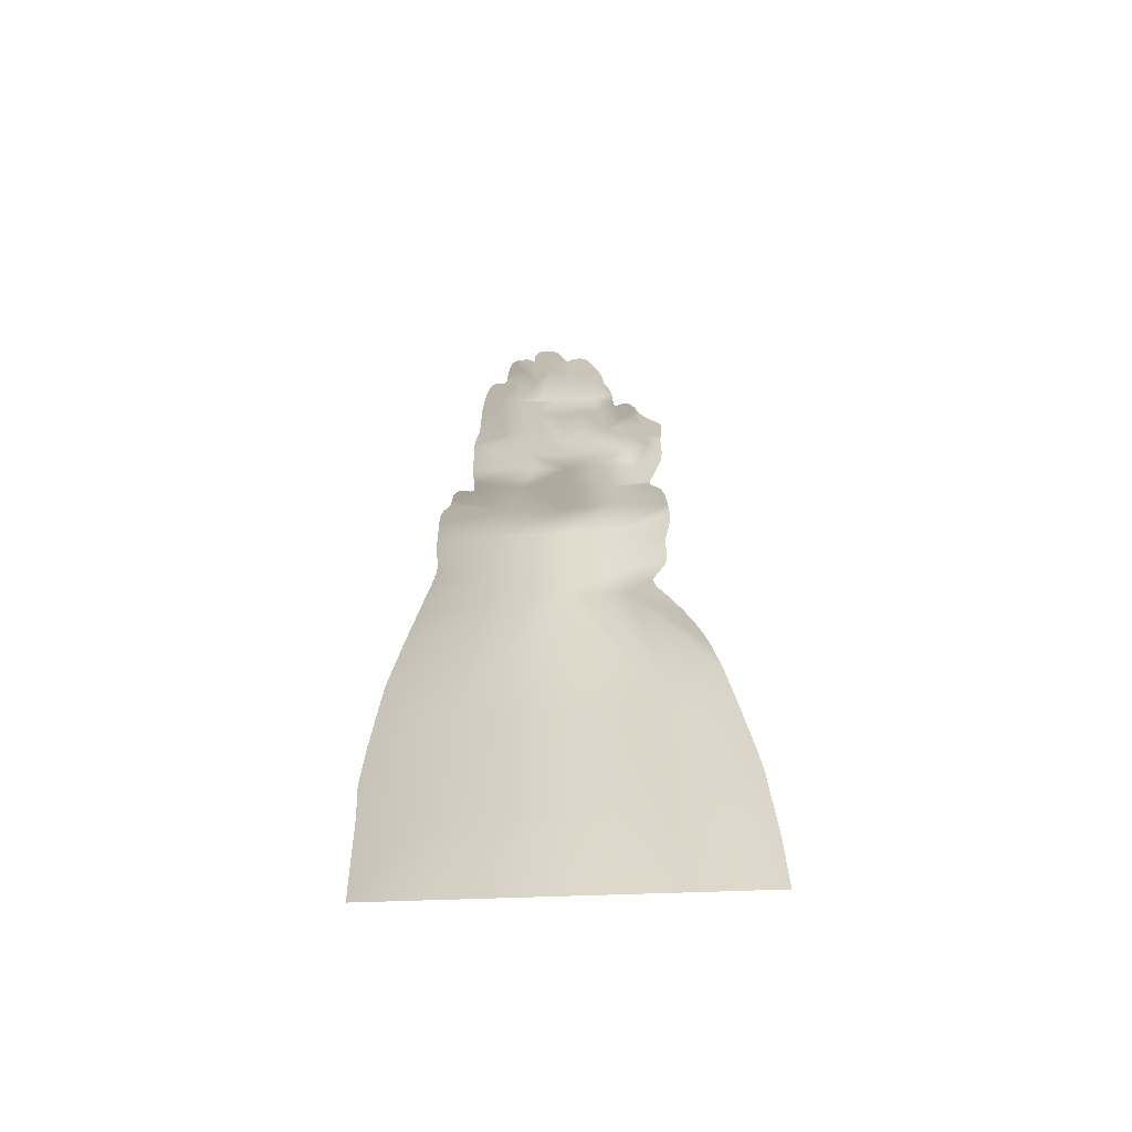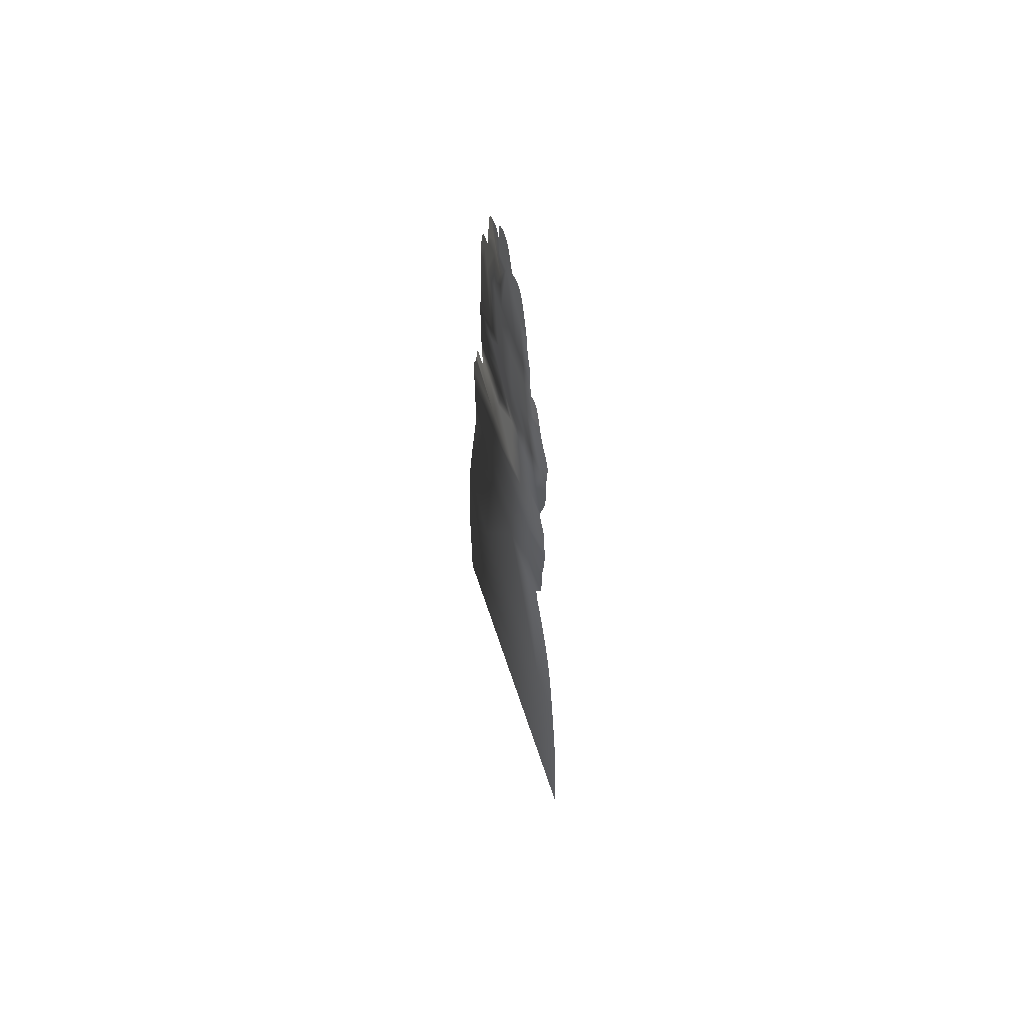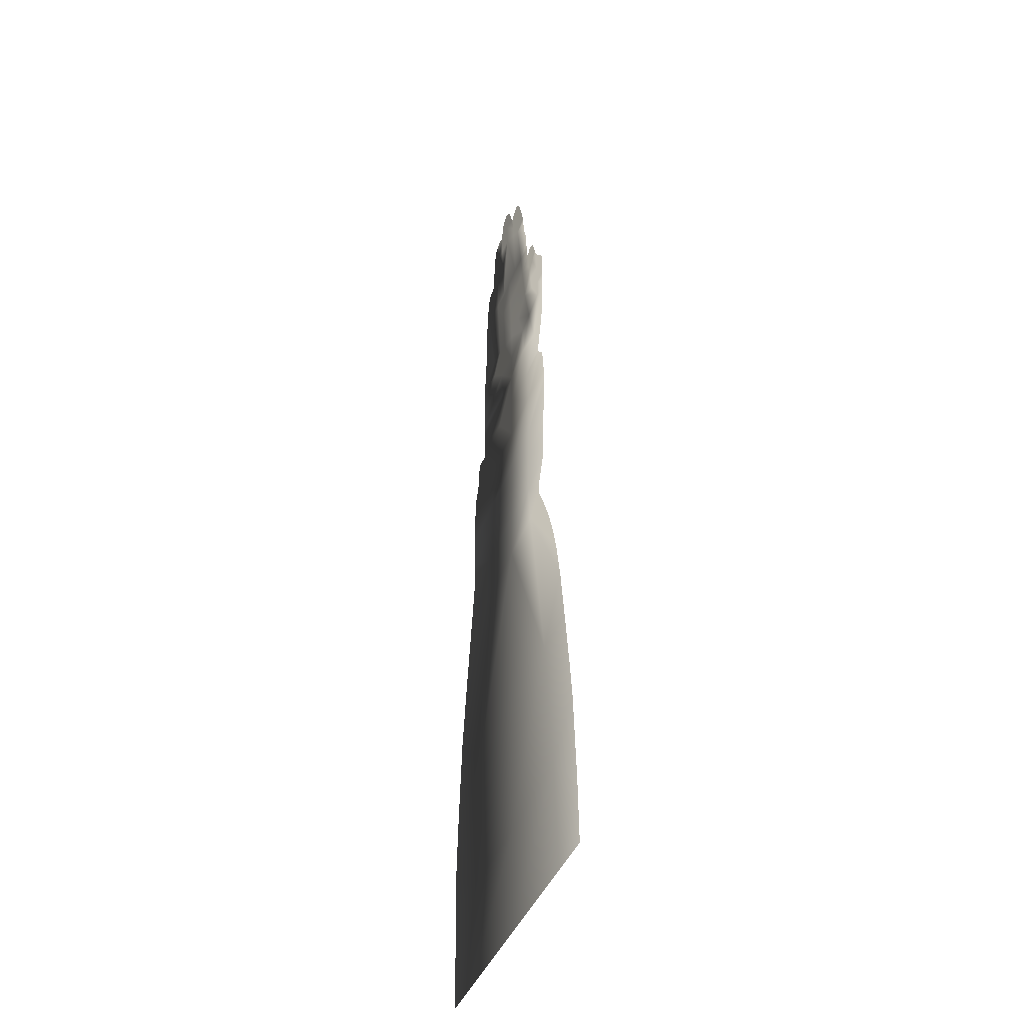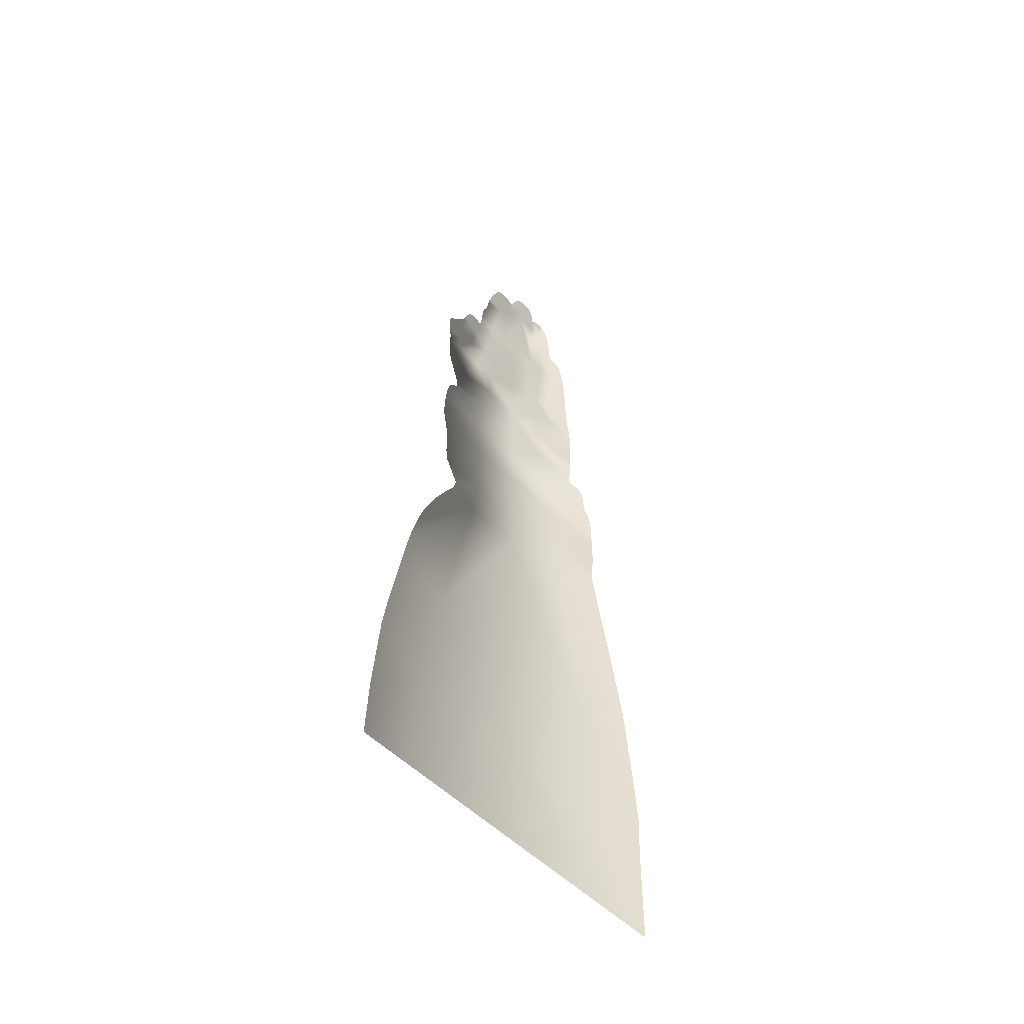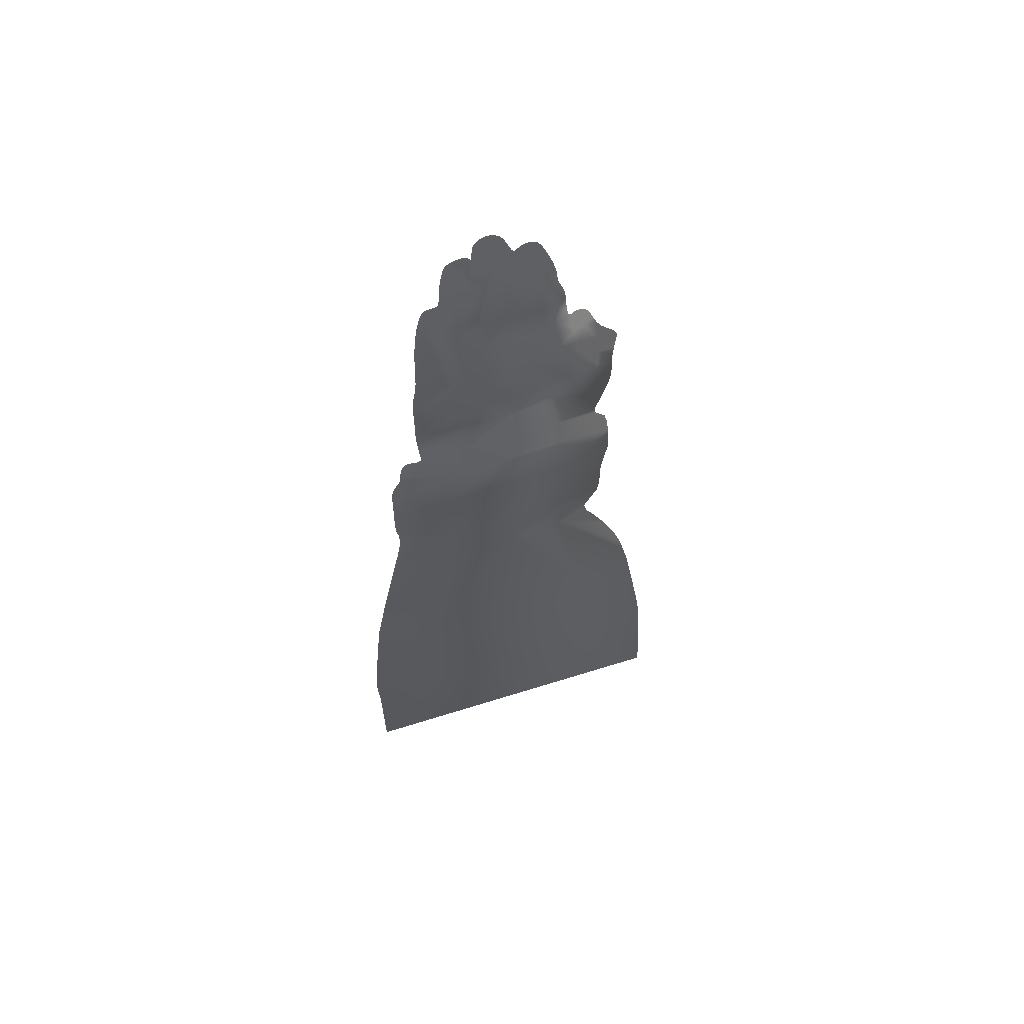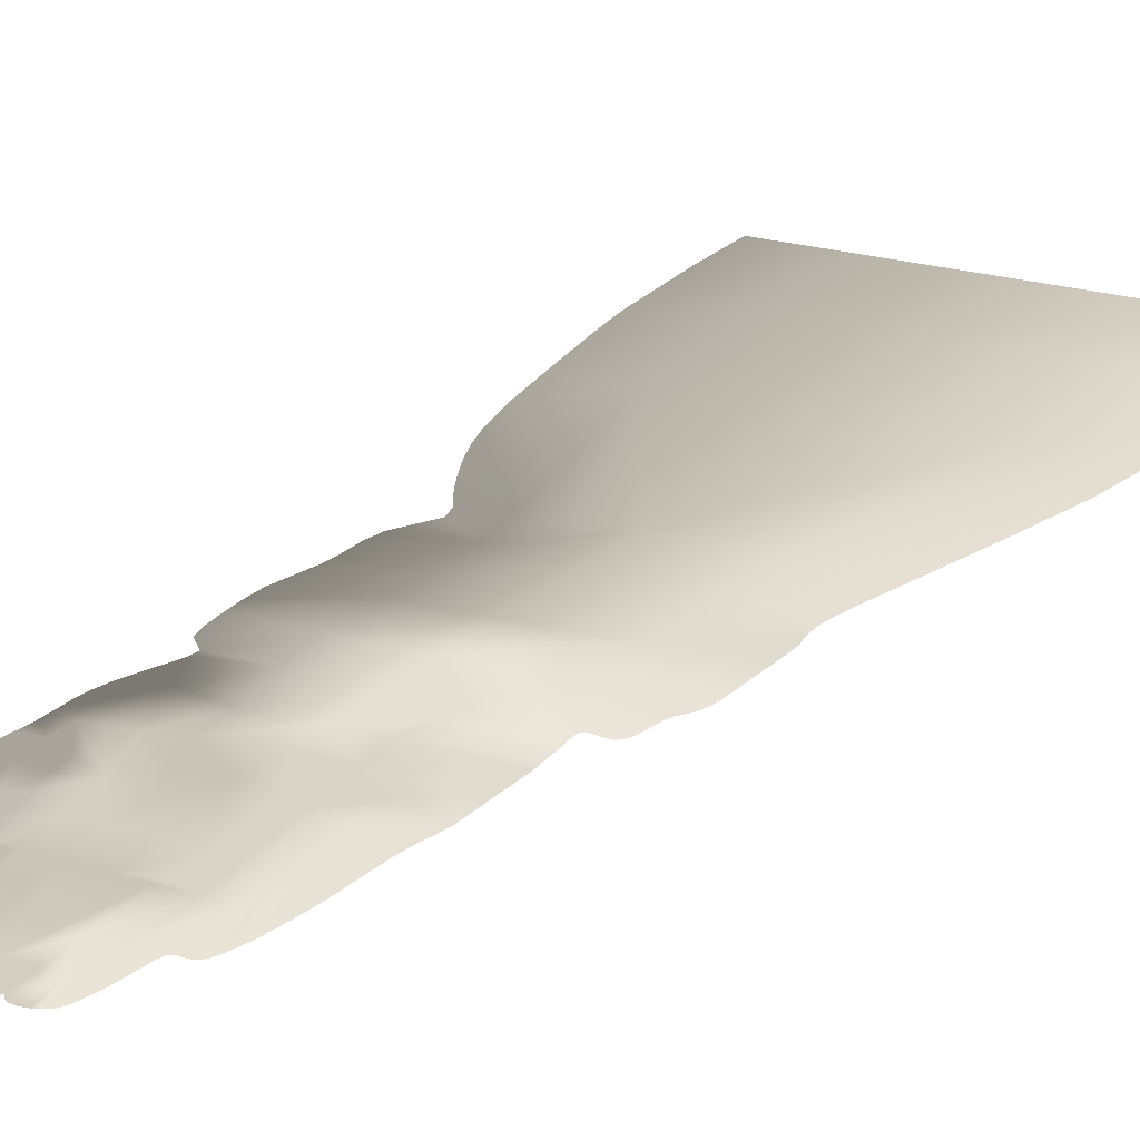
<metadata>
{"format":"obj","ext":"obj","renderer":"f3d","projection":"perspective","resolution":1024,"background":"white","views":[{"elev":-59.2,"azim":2.2,"up":"+Y"},{"elev":64.0,"azim":71.8,"up":"+Y"},{"elev":-39.5,"azim":70.8,"up":"+Y"},{"elev":-55.3,"azim":134.7,"up":"+Y"},{"elev":61.2,"azim":-17.9,"up":"+Y"},{"elev":20.6,"azim":-150.3,"up":"+Z"}]}
</metadata>
<code>
g obj_handtexture
v 0.2467 -1.022 0
v 0.3429 -0.8925 0
v 0.3302 -0.7113 0
v 0.2474 -0.2648 0
v 0.1851 -0.1283 0
v 0.1638 -0.0766 0
v 0.1917 -0.018 0
v 0.1947 0.0565 0
v 0.1947 0.0565 0
v 0.2024 0.1217 0
v 0.208 0.1556 0
v 0.2052 0.2255 0
v 0.1947 0.2882 0
v 0.1723 0.3111 0
v 0.197 0.4082 0
v 0.2023 0.4557 0
v 0.2015 0.5074 0
v 0.2055 0.5563 0
v 0.2061 0.582 0
v 0.1954 0.5996 0
v 0.1719 0.6242 0
v 0.1553 0.658 0
v 0.1429 0.6879 0
v 0.1281 0.6968 0
v 0.1151 0.693 0
v 0.1044 0.6918 0
v 0.0992 0.7414 0
v 0.0939 0.7759 0
v 0.0834 0.8033 0
v 0.0786 0.8365 0
v 0.0702 0.8708 0
v 0.0577 0.9059 0
v 0.0433 0.9358 0
v 0.0264 0.9446 0
v 0.0091 0.9394 0
v -0.0016 0.9303 0
v -0.0107 0.9465 0
v -0.0223 0.9752 0
v -0.0376 0.9903 0
v -0.0541 0.993 0
v -0.0681 0.9863 0
v -0.0768 0.9729 0
v -0.0792 0.9538 0
v -0.0801 0.9368 0
v -0.0859 0.9436 0
v -0.1001 0.9489 0
v -0.1198 0.9437 0
v -0.1305 0.9322 0
v -0.1355 0.9122 0
v -0.1391 0.8896 0
v -0.1418 0.8554 0
v -0.1454 0.8258 0
v -0.1589 0.8237 0
v -0.1728 0.8192 0
v -0.1795 0.8047 0
v -0.1854 0.7801 0
v -0.19 0.748 0
v -0.1935 0.7085 0
v -0.199 0.5694 0
v -0.2064 0.5202 0
v -0.2057 0.4517 0
v -0.2054 0.3983 0
v -0.2009 0.3422 0
v -0.1986 0.3108 0
v -0.2058 0.3059 0
v -0.2318 0.3091 0
v -0.2427 0.2858 0
v -0.2465 0.2498 0
v -0.2588 0.2268 0
v -0.2653 0.2056 0
v -0.2665 0.102 0
v -0.2658 0.0454 0
v -0.2658 0.0454 0
v -0.2614 0.0258 0
v -0.2622 -0.029 0
v -0.3336 -0.4213 0
v -0.3516 -0.6176 0
v -0.3579 -0.7164 0
v -0.3533 -0.8055 0
v -0.2403 -1.022 0
v 0.2162 -0.1894 0
v 0.3471 -1.022 0
v 0.3206 -0.64 0
v 0.2989 -0.5033 0
v 0.2801 -0.3921 0
v 0.2603 -0.3064 0
v 0.2323 -0.2255 0
v 0.2005 -0.1572 0
v 0.1698 -0.1024 0
v 0.1955 0.0138 0
v 0.1965 0.0852 0
v 0.2078 0.1893 0
v 0.2016 0.2607 0
v 0.173 0.3277 0
v 0.189 0.3791 0
v 0.2011 0.4326 0
v 0.2018 0.481 0
v 0.2032 0.5337 0
v 0.2068 0.5715 0
v 0.2025 0.5907 0
v 0.184 0.6107 0
v 0.1626 0.6406 0
v 0.1491 0.6748 0
v 0.1356 0.6947 0
v 0.1213 0.696 0
v 0.1092 0.6882 0
v 0.1014 0.7139 0
v 0.0971 0.761 0
v 0.0885 0.7895 0
v 0.0807 0.8194 0
v 0.075 0.8536 0
v 0.0643 0.8885 0
v 0.0508 0.9227 0
v 0.0351 0.9426 0
v 0.0173 0.9433 0
v 0.0031 0.9333 0
v -0.0061 0.9355 0
v -0.0161 0.9611 0
v -0.0296 0.9846 0
v -0.046 0.993 0
v -0.0616 0.9906 0
v -0.0732 0.9804 0
v -0.0786 0.9639 0
v -0.0795 0.9434 0
v -0.0821 0.9385 0
v -0.0919 0.9474 0
v -0.1102 0.9474 0
v -0.1263 0.9389 0
v -0.1334 0.9228 0
v -0.1374 0.9019 0
v -0.1406 0.8733 0
v -0.1428 0.8381 0
v -0.1513 0.8229 0
v -0.1664 0.8226 0
v -0.1767 0.8132 0
v -0.1825 0.7935 0
v -0.1878 0.7649 0
v -0.1919 0.7293 0
v -0.195 0.6855 0
v -0.1959 0.6405 0
v -0.1968 0.5941 0
v -0.203 0.5464 0
v -0.1986 0.3195 0
v -0.2186 0.3086 0
v -0.2391 0.3006 0
v -0.2445 0.2671 0
v -0.2507 0.239 0
v -0.2664 0.1726 0
v -0.2668 0.0712 0
v -0.2597 -0.0014 0
v -0.2678 -0.0632 0
v -0.2876 -0.1664 0
v -0.3086 -0.2769 0
v -0.3507 -1.022 0
v 0.0002 -1.022 0
v 0.0704 0.6651 0
v 0.0224 0.6581 0
v -0.0167 0.6502 0
v -0.0681 0.6607 0
v 0.005 0.8647 0
v -0.0777 0.8926 0
v -0.0731 0.8281 0
v -0.0672 0.7174 0
v -0.1492 0.7854 0
v -0.1516 0.7313 0
v 0.1107 0.6502 0
v 0.1195 0.6278 0
v 0.1275 0.5899 0
v 0.1339 0.5532 0
v -0.0055 0.3151 0
v 0.0281 0.8955 0
v 0.0369 0.8442 0
v -0.0463 0.9484 0
v -0.0391 0.8915 0
v -0.1057 0.8915 0
v -0.1081 0.8442 0
v -0.1097 0.728 0
v -0.1666 0.7865 0
v -0.1754 0.7312 0
v 0.0393 0.5404 0
v -0.0071 0.5252 0
v -0.0544 0.5348 0
v -0.1321 0.5091 0
v 0.0866 0.5741 0
v -0.0904 0.554 0
v -0.1742 0.5588 0
v -0.1361 0.558 0
v 0.0942 0.3078 0
v 0.0699 0.4731 0
v 0.073 0.4047 0
v -0.0085 0.456 0
v -0.0077 0.393 0
v -0.0933 0.3146 0
v -0.0777 0.4622 0
v -0.0746 0.3954 0
v 0.1717 0.4922 0
v 0.1388 0.6407 0
v 0.1665 0.5859 0
v 0.1717 0.534 0
v 0.1443 0.389 0
v 0.002 0.8941 0
v 0.1053 0.2289 0
v 0.1024 0.1239 0
v 0.101 0.0581 0
v 0.101 0.0581 0
v 0.1 -0.0349 0
v 0.1132 -0.1238 0
v 0.187 -0.5081 0
v 0.2237 -0.7902 0
v -0.0065 0.2174 0
v -0.0065 0.1196 0
v -0.0079 0.0553 0
v -0.0079 0.0553 0
v -0.0093 -0.0292 0
v -0.0079 -0.1281 0
v -0.0067 -0.521 0
v 0.002 -0.8045 0
v -0.1259 0.2174 0
v -0.1431 0.1124 0
v -0.1489 0.0524 0
v -0.1489 0.0524 0
v -0.1558 -0.0349 0
v -0.1583 -0.1339 0
v -0.2059 -0.5204 0
v -0.2296 -0.8074 0
v -0.0681 0.7268 0
v -0.0242 0.7258 0
v 0.0183 0.7262 0
v 0.0596 0.7237 0
v 0.1134 0.4812 0
f 196 200 97
f 16 97 200
f 199 196 17
f 196 97 17
f 17 98 199
f 99 199 18
f 199 98 18
f 19 198 99
f 198 199 99
f 19 100 198
f 100 20 198
f 198 20 101
f 101 21 198
f 197 198 102
f 198 21 102
f 24 197 104
f 104 197 23
f 23 197 103
f 103 197 22
f 197 102 22
f 172 32 171
f 171 32 113
f 229 156 107
f 26 107 156
f 32 172 112
f 112 172 31
f 31 172 111
f 111 172 30
f 28 109 172
f 109 29 172
f 29 110 172
f 110 30 172
f 173 174 201
f 174 160 201
f 176 177 162
f 177 226 162
f 161 175 162
f 176 162 175
f 186 187 179
f 187 165 179
f 179 165 178
f 178 165 164
f 52 133 164
f 133 53 164
f 53 178 164
f 3 209 2
f 209 1 2
f 2 1 82
f 14 94 188
f 200 188 94
f 94 95 200
f 200 95 15
f 172 171 160
f 171 201 160
f 160 228 172
f 229 172 228
f 227 174 226
f 226 174 162
f 174 161 162
f 177 176 165
f 165 176 164
f 164 176 52
f 52 176 132
f 176 175 132
f 132 175 51
f 51 175 131
f 131 175 50
f 50 175 130
f 179 139 186
f 139 140 186
f 140 141 186
f 139 179 58
f 58 179 138
f 138 179 57
f 179 178 57
f 57 178 137
f 137 178 56
f 56 178 136
f 53 134 178
f 178 134 54
f 54 135 178
f 135 55 178
f 178 55 136
f 167 184 168
f 184 169 168
f 180 184 157
f 157 184 156
f 158 159 181
f 159 182 181
f 194 185 183
f 187 183 185
f 187 185 165
f 165 185 177
f 61 183 60
f 183 187 60
f 187 186 60
f 177 185 159
f 185 182 159
f 181 180 158
f 180 157 158
f 170 188 190
f 190 188 200
f 170 192 193
f 195 193 192
f 143 193 63
f 193 195 63
f 16 200 96
f 200 15 96
f 195 192 194
f 191 194 192
f 194 62 195
f 195 62 63
f 199 198 169
f 198 168 169
f 199 169 196
f 230 200 196
f 34 171 114
f 114 171 33
f 33 171 113
f 171 34 201
f 34 115 201
f 201 115 35
f 35 116 201
f 36 201 116
f 173 201 117
f 201 36 117
f 117 37 173
f 38 173 118
f 173 37 118
f 40 173 120
f 120 173 39
f 39 173 119
f 119 173 38
f 173 44 174
f 161 174 44
f 173 40 44
f 44 40 124
f 40 121 124
f 124 121 43
f 43 121 123
f 123 121 42
f 42 121 41
f 41 122 42
f 161 44 175
f 46 175 126
f 126 175 45
f 45 175 125
f 175 44 125
f 46 127 175
f 175 127 47
f 47 128 175
f 175 128 48
f 48 129 175
f 175 129 49
f 49 130 175
f 230 196 184
f 184 196 169
f 191 189 181
f 180 181 189
f 185 194 182
f 194 191 182
f 191 181 182
f 62 194 61
f 194 183 61
f 1 209 155
f 155 209 217
f 155 217 80
f 225 80 217
f 79 154 225
f 80 225 154
f 202 203 12
f 12 203 92
f 92 203 11
f 11 203 10
f 203 202 211
f 202 210 211
f 211 210 219
f 218 219 210
f 71 219 148
f 70 148 218
f 148 219 218
f 70 218 69
f 69 218 147
f 218 68 147
f 143 64 193
f 64 218 193
f 10 203 91
f 203 204 91
f 91 204 8
f 212 204 211
f 211 204 203
f 220 212 219
f 219 212 211
f 219 71 220
f 220 71 149
f 72 220 149
f 13 202 93
f 202 12 93
f 13 14 202
f 188 202 14
f 210 202 170
f 170 202 188
f 218 210 193
f 193 210 170
f 68 218 146
f 145 67 218
f 67 146 218
f 145 218 66
f 66 218 144
f 144 218 65
f 218 64 65
f 197 24 167
f 167 24 166
f 166 24 105
f 105 25 166
f 166 25 106
f 167 156 184
f 167 166 156
f 26 156 106
f 106 156 166
f 227 228 174
f 228 160 174
f 60 186 142
f 186 59 142
f 59 186 141
f 198 197 168
f 168 197 167
f 89 6 207
f 206 207 6
f 206 6 7
f 206 7 205
f 7 90 205
f 9 205 90
f 207 206 215
f 214 215 206
f 206 205 214
f 214 205 213
f 223 215 222
f 222 215 214
f 222 214 221
f 221 214 213
f 223 222 152
f 151 152 222
f 151 222 75
f 73 74 221
f 222 221 74
f 74 150 222
f 222 150 75
f 84 85 208
f 208 85 207
f 85 86 207
f 86 4 207
f 207 4 87
f 87 81 207
f 207 81 88
f 88 5 207
f 207 5 89
f 216 208 215
f 215 208 207
f 216 215 224
f 224 215 223
f 225 224 77
f 224 76 77
f 224 223 76
f 76 223 153
f 152 153 223
f 209 3 208
f 3 83 208
f 83 84 208
f 209 208 217
f 217 208 216
f 225 217 224
f 224 217 216
f 77 78 225
f 225 78 79
f 226 177 163
f 177 159 163
f 158 227 159
f 226 163 227
f 159 227 163
f 158 157 227
f 228 227 157
f 228 157 229
f 156 229 157
f 108 229 27
f 229 107 27
f 229 108 172
f 108 28 172
f 192 170 190
f 190 189 192
f 192 189 191
f 184 180 230
f 189 230 180
f 200 230 190
f 190 230 189

</code>
